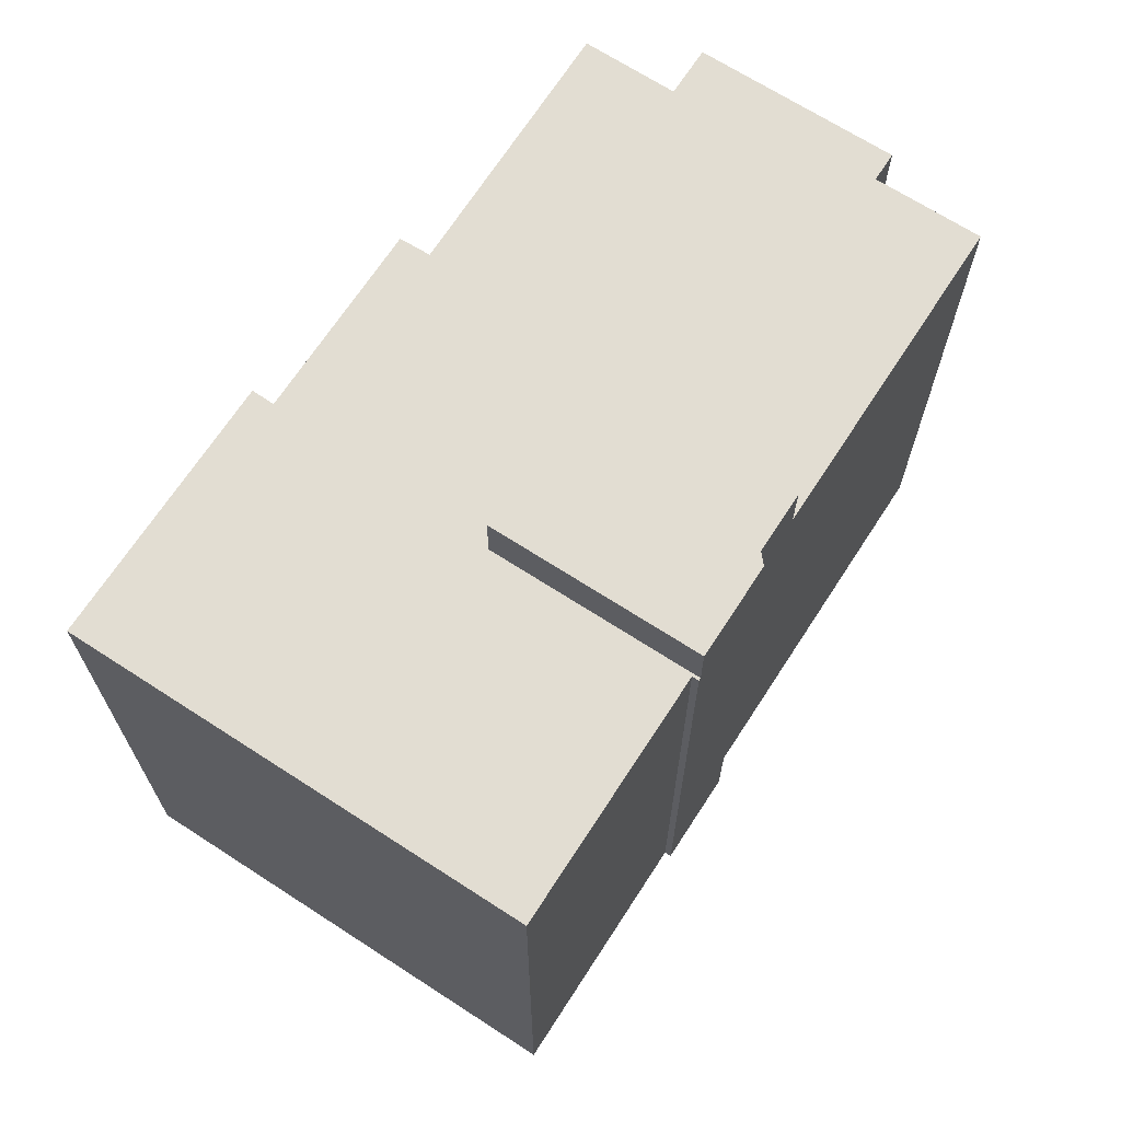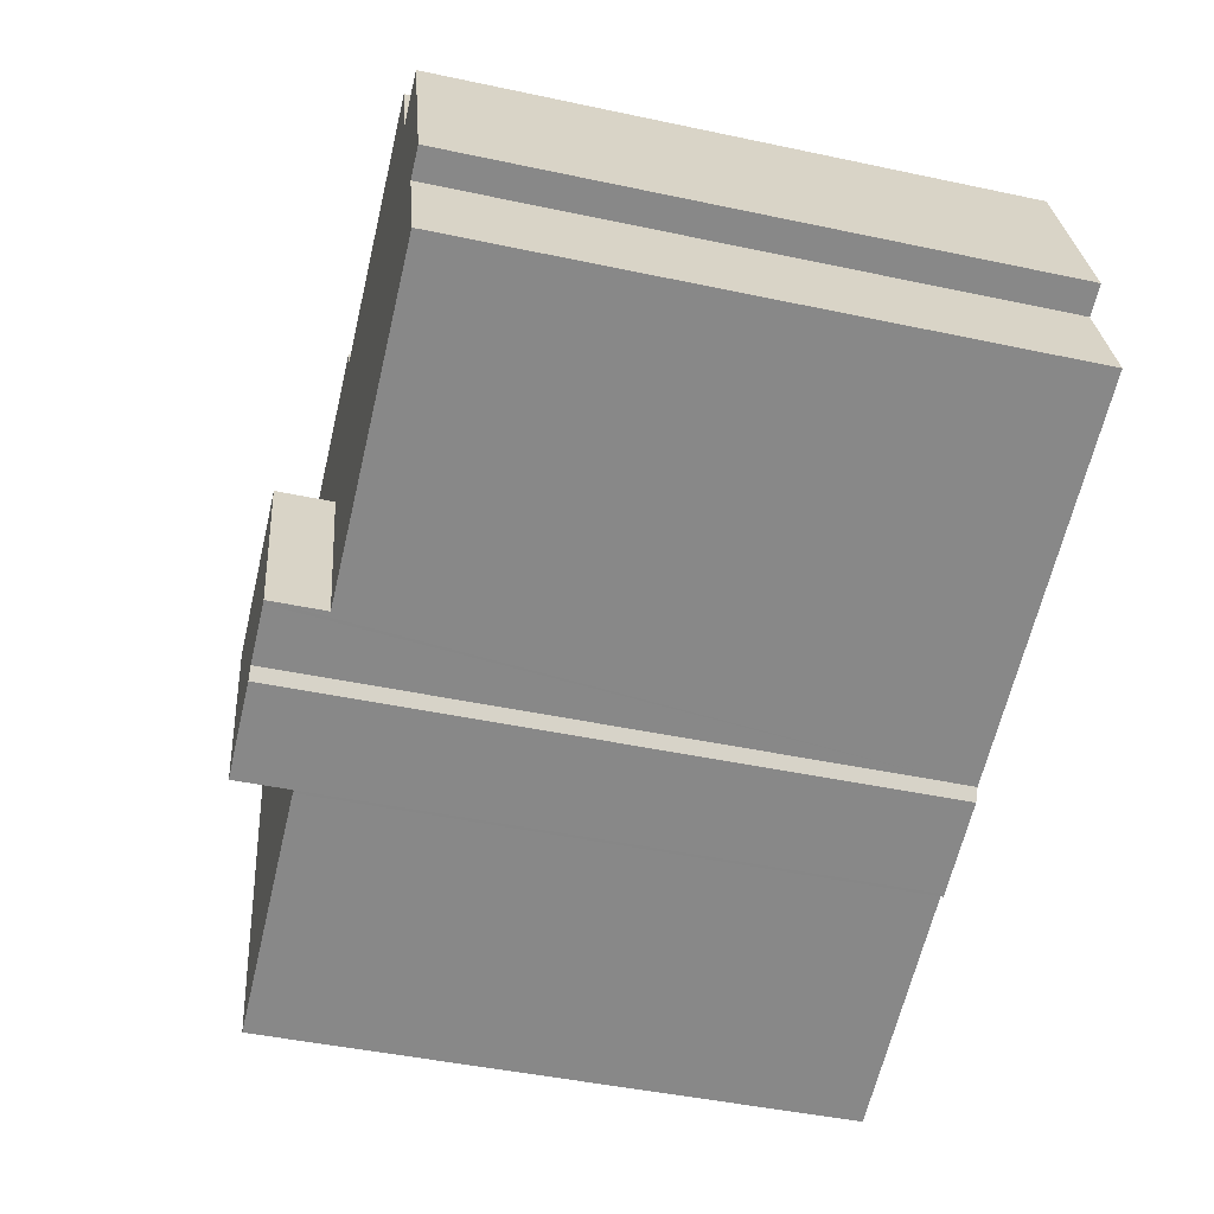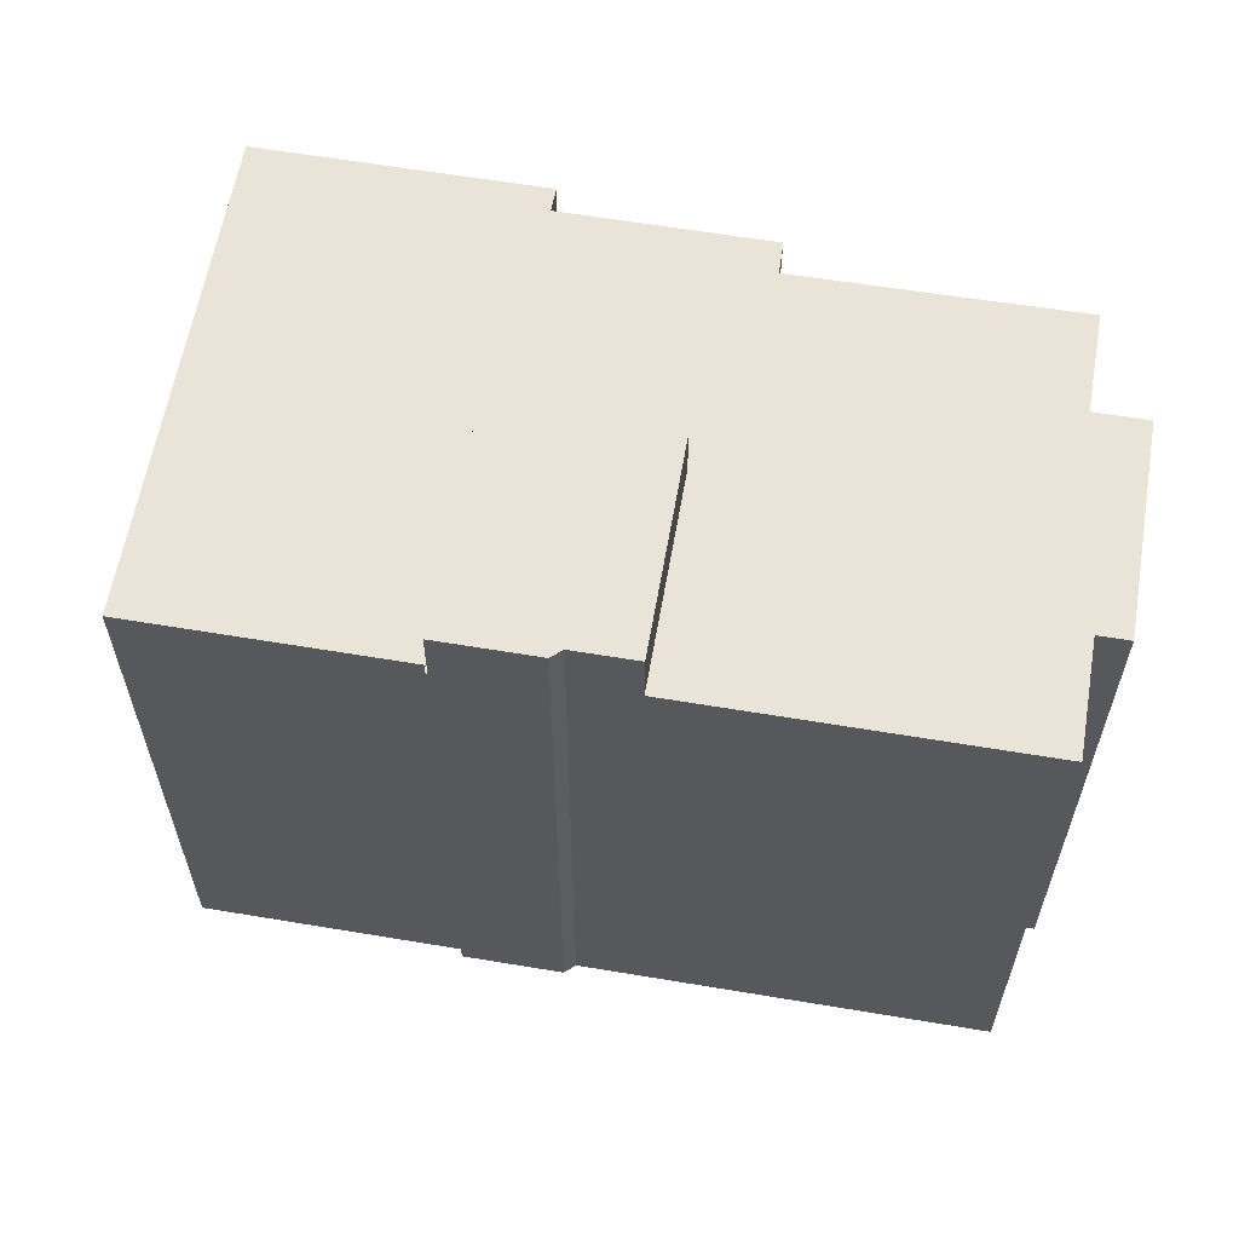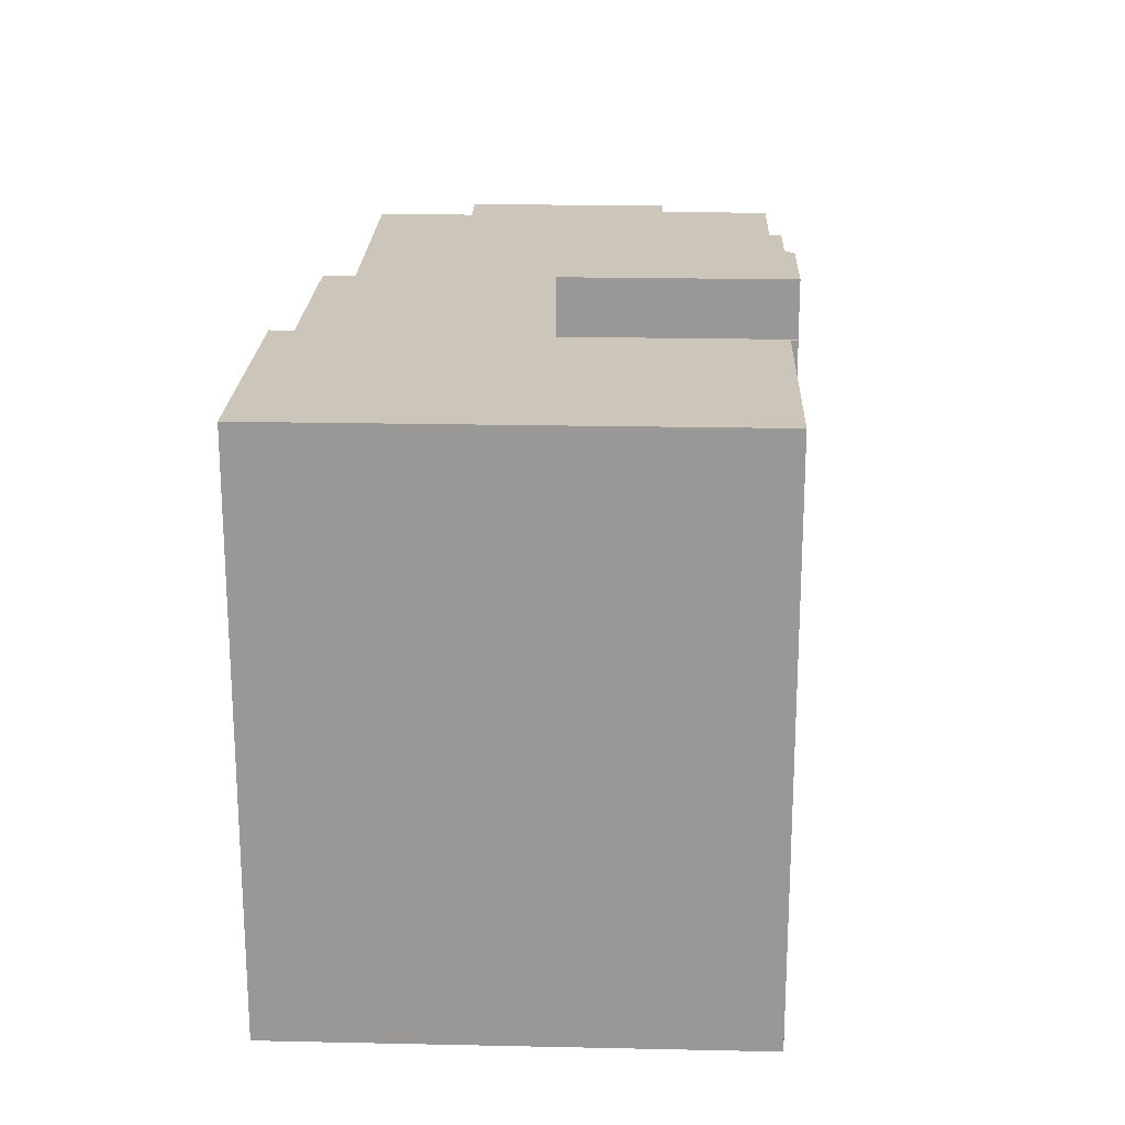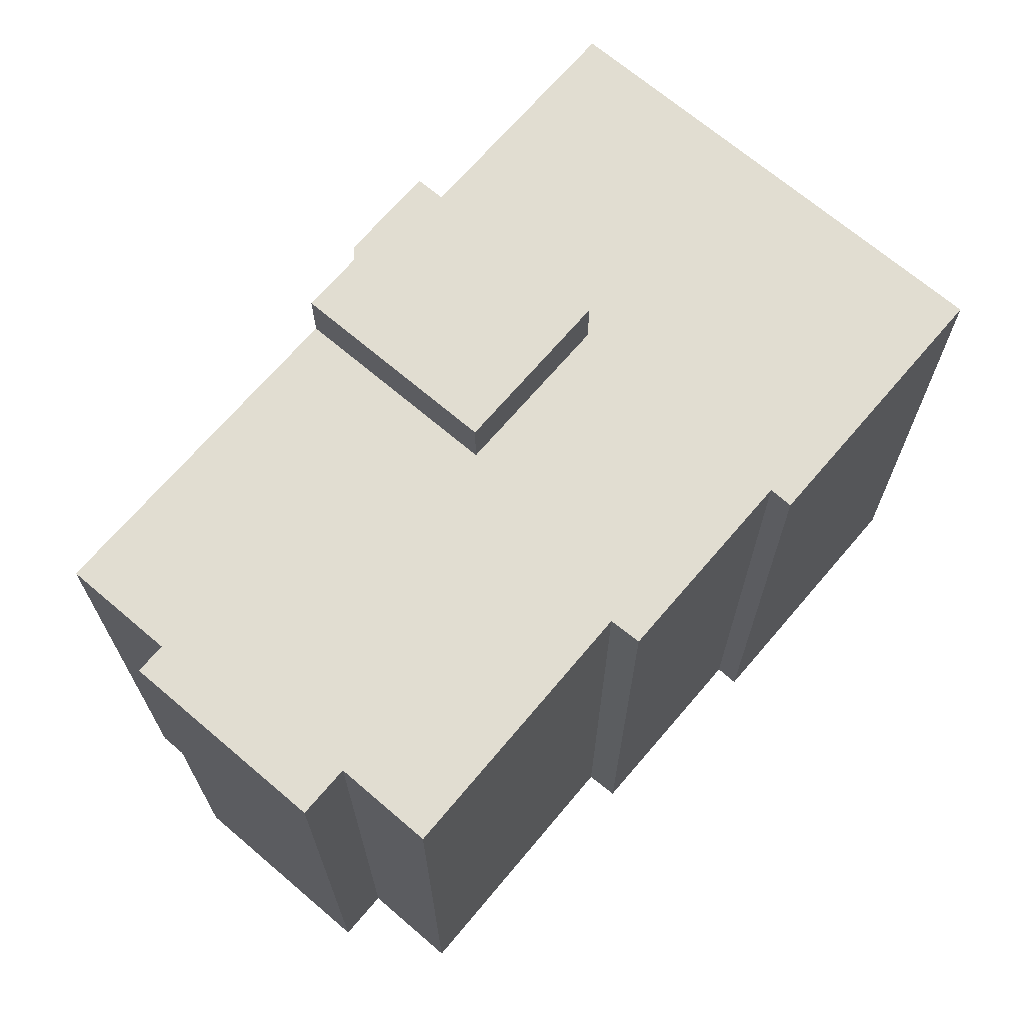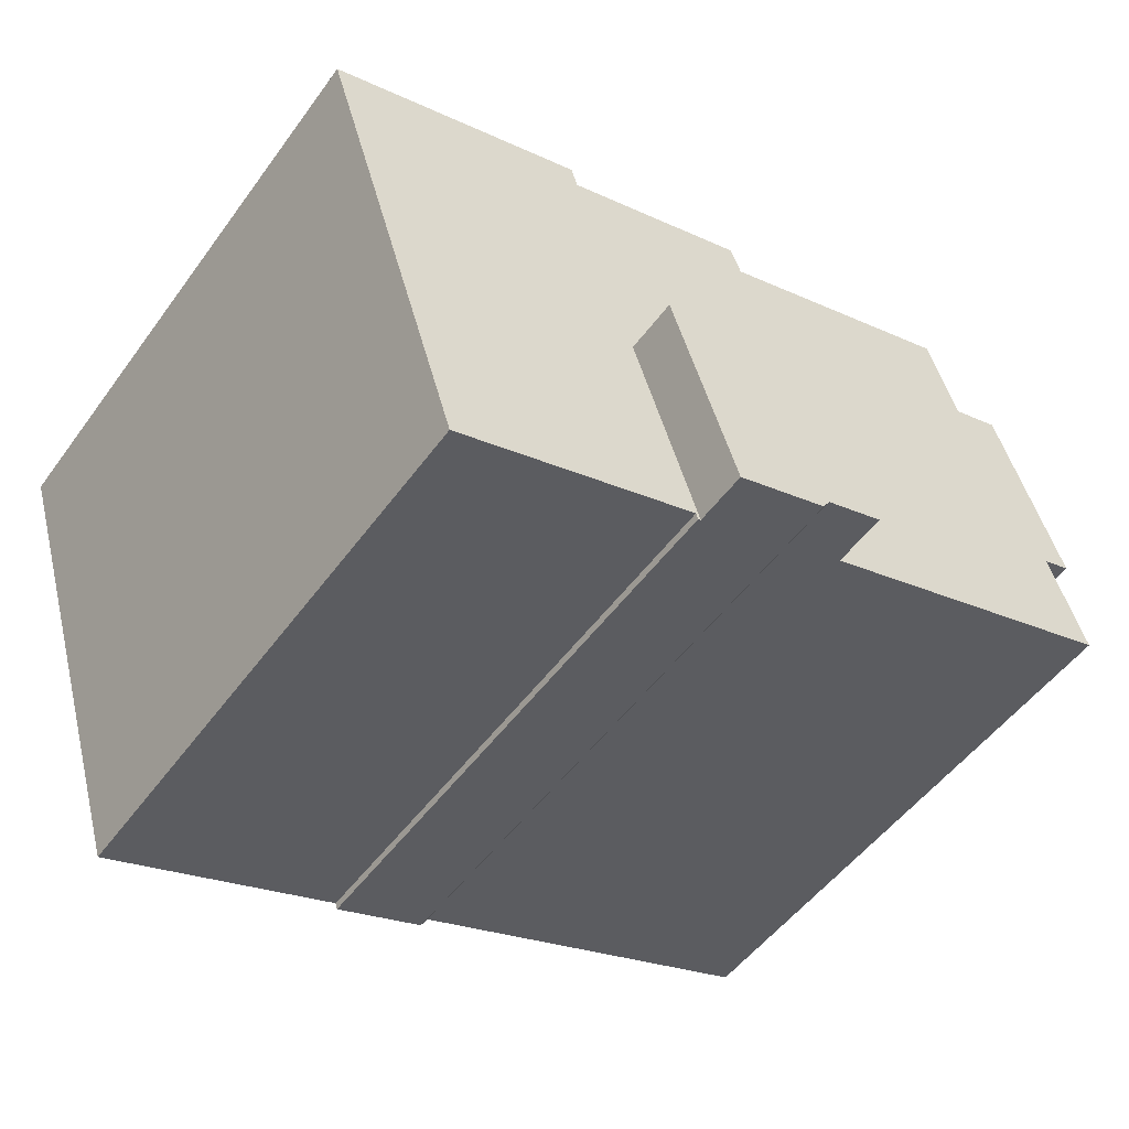
<metadata>
{"format":"obj","ext":"obj","renderer":"f3d","projection":"perspective","resolution":1024,"background":"white","views":[{"elev":68.2,"azim":140.5,"up":"+Y"},{"elev":-45.2,"azim":-103.9,"up":"+Z"},{"elev":60.8,"azim":-152.7,"up":"+Y"},{"elev":21.0,"azim":109.7,"up":"+Y"},{"elev":68.7,"azim":-32.0,"up":"+Y"},{"elev":-51.6,"azim":144.9,"up":"+Z"}]}
</metadata>
<code>
v  0.785 18.81 5.775
v  1.098 18.81 3.466
v  0.149 18.81 3.767
v  7.929 18.81 -2.512
v  0 18.81 1.152e-15
v  1.1 18.81 6.767
v  1.976 18.81 9.533
v  10.45 18.81 -3.312
v  2.193 18.81 10.22
v  3.808 18.81 9.707
v  12.49 18.81 3.158
v  4.751 18.81 12.74
v  4.874 18.81 12.7
v  13.12 18.81 10.01
v  17.72 18.81 1.503
v  15.68 18.81 -5.283
v  15.59 18.81 -5.255
v  15.75 18.81 -5.067
v  23.76 18.81 -7.605
v  13.46 18.81 11
v  14.82 18.81 10.57
v  25.82 18.81 -1.063
v  19.68 18.81 9.039
v  19.9 18.81 9.778
v  20.28 18.81 9.656
v  28.39 18.81 7.1
v  2.193 -6.257e-16 10.22
v  1.976 -5.837e-16 9.533
v  1.1 -4.144e-16 6.767
v  0.149 -2.307e-16 3.767
v  0.785 -3.536e-16 5.775
v  3.808 -5.944e-16 9.707
v  4.751 -7.803e-16 12.74
v  13.12 -6.131e-16 10.01
v  13.46 -6.737e-16 11
v  19.68 -5.535e-16 9.039
v  19.9 -5.987e-16 9.778
v  15.59 3.218e-16 -5.255
v  17.72 -9.203e-17 1.503
v  0 0 0
v  1.098 -2.122e-16 3.466
v  4.874 -7.778e-16 12.7
v  14.82 -6.473e-16 10.57
v  28.39 -4.348e-16 7.1
v  20.28 -5.913e-16 9.656
v  23.76 4.657e-16 -7.605
v  25.82 6.509e-17 -1.063
v  15.75 3.103e-16 -5.067
v  15.68 3.235e-16 -5.283
v  12.49 -1.934e-16 3.158
v  10.45 2.028e-16 -3.312
v  7.929 1.538e-16 -2.512
v  12.6 20.61 -4.307
v  17.72 20.61 1.503
v  15.59 20.61 -5.255
v  12.37 20.61 -3.919
v  10.56 20.61 -3.346
v  10.45 20.61 -3.312
v  12.49 20.61 3.158
v  12.6 2.637e-16 -4.307
v  12.37 2.4e-16 -3.919
v  10.56 2.049e-16 -3.346
g defaultobject
f 1 2 3
f 2 4 5
f 4 2 1
f 4 1 6
f 4 6 7
f 4 7 8
f 8 7 9
f 8 9 10
f 8 10 11
f 11 10 12
f 11 12 13
f 11 13 14
f 11 14 15
f 15 16 17
f 16 15 18
f 18 15 19
f 19 15 14
f 19 14 20
f 19 20 21
f 19 21 22
f 22 21 23
f 22 23 24
f 22 24 25
f 22 25 26
f 7 27 9
f 27 7 6
f 27 6 1
f 27 1 3
f 27 3 28
f 28 3 29
f 29 3 30
f 29 30 31
f 32 12 10
f 12 32 33
f 34 20 14
f 20 34 35
f 36 24 23
f 24 36 37
f 38 15 17
f 15 38 39
f 40 2 5
f 2 40 41
f 27 10 9
f 10 27 32
f 33 13 12
f 13 33 14
f 14 33 34
f 34 33 42
f 35 21 20
f 21 35 23
f 23 35 36
f 36 35 43
f 37 25 24
f 25 37 26
f 26 37 44
f 44 37 45
f 44 22 26
f 22 44 19
f 19 44 46
f 46 44 47
f 48 16 18
f 16 48 49
f 50 8 11
f 8 50 51
f 46 18 19
f 18 46 48
f 49 17 16
f 17 49 38
f 39 11 15
f 11 39 50
f 51 4 8
f 4 51 5
f 5 51 40
f 40 51 52
f 41 3 2
f 3 41 30
f 52 41 40
f 49 39 38
f 39 49 48
f 39 48 46
f 39 46 47
f 39 47 34
f 34 47 35
f 35 47 43
f 43 47 36
f 36 47 44
f 36 44 37
f 37 44 45
f 41 31 30
f 31 41 52
f 31 52 51
f 31 51 29
f 29 51 28
f 28 51 50
f 28 50 27
f 27 50 32
f 32 50 33
f 33 50 39
f 33 39 42
f 42 39 34
f 53 54 55
f 54 53 56
f 54 56 57
f 54 57 58
f 54 58 59
f 39 55 54
f 55 39 38
f 38 53 55
f 53 38 60
f 61 57 56
f 57 61 58
f 58 61 51
f 51 61 62
f 60 56 53
f 56 60 61
f 51 59 58
f 59 51 50
f 50 54 59
f 54 50 39
f 50 38 39
f 38 50 61
f 61 50 62
f 62 50 51
f 60 38 61

</code>
